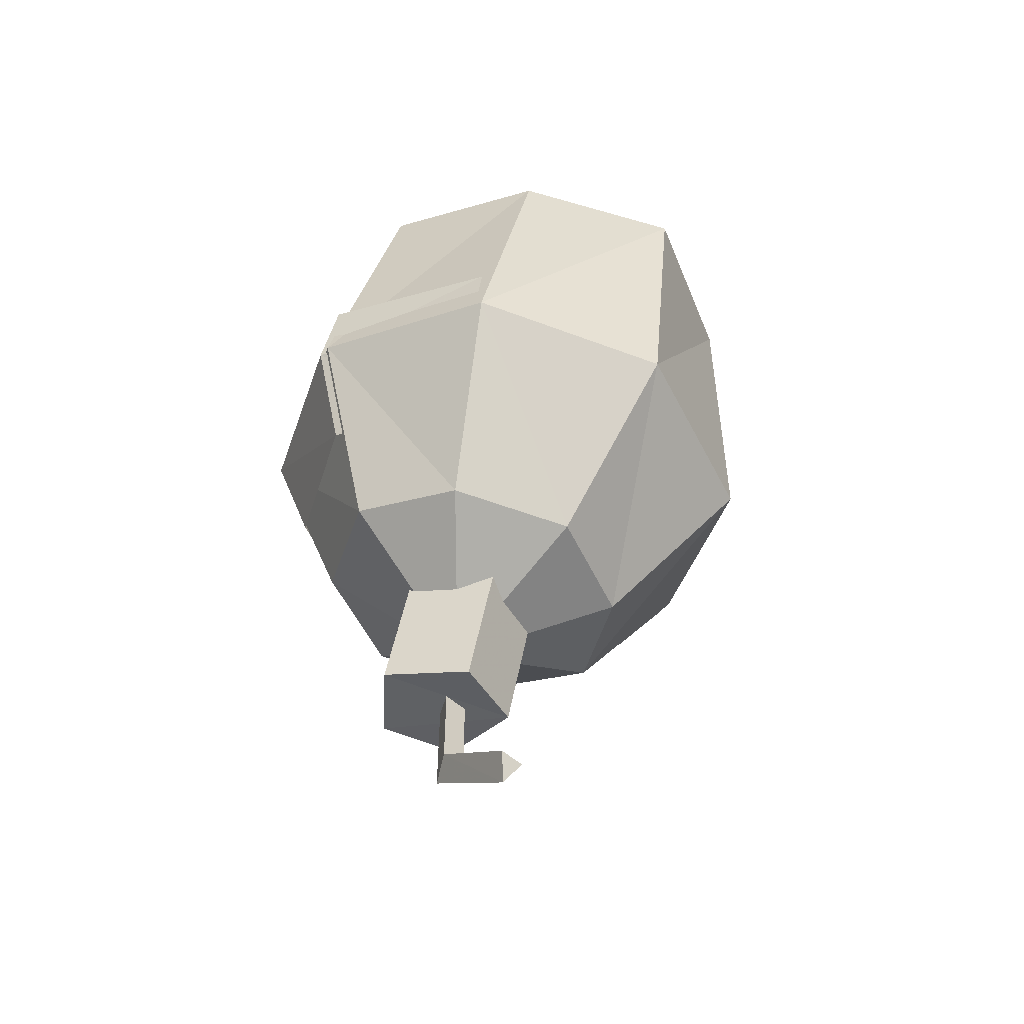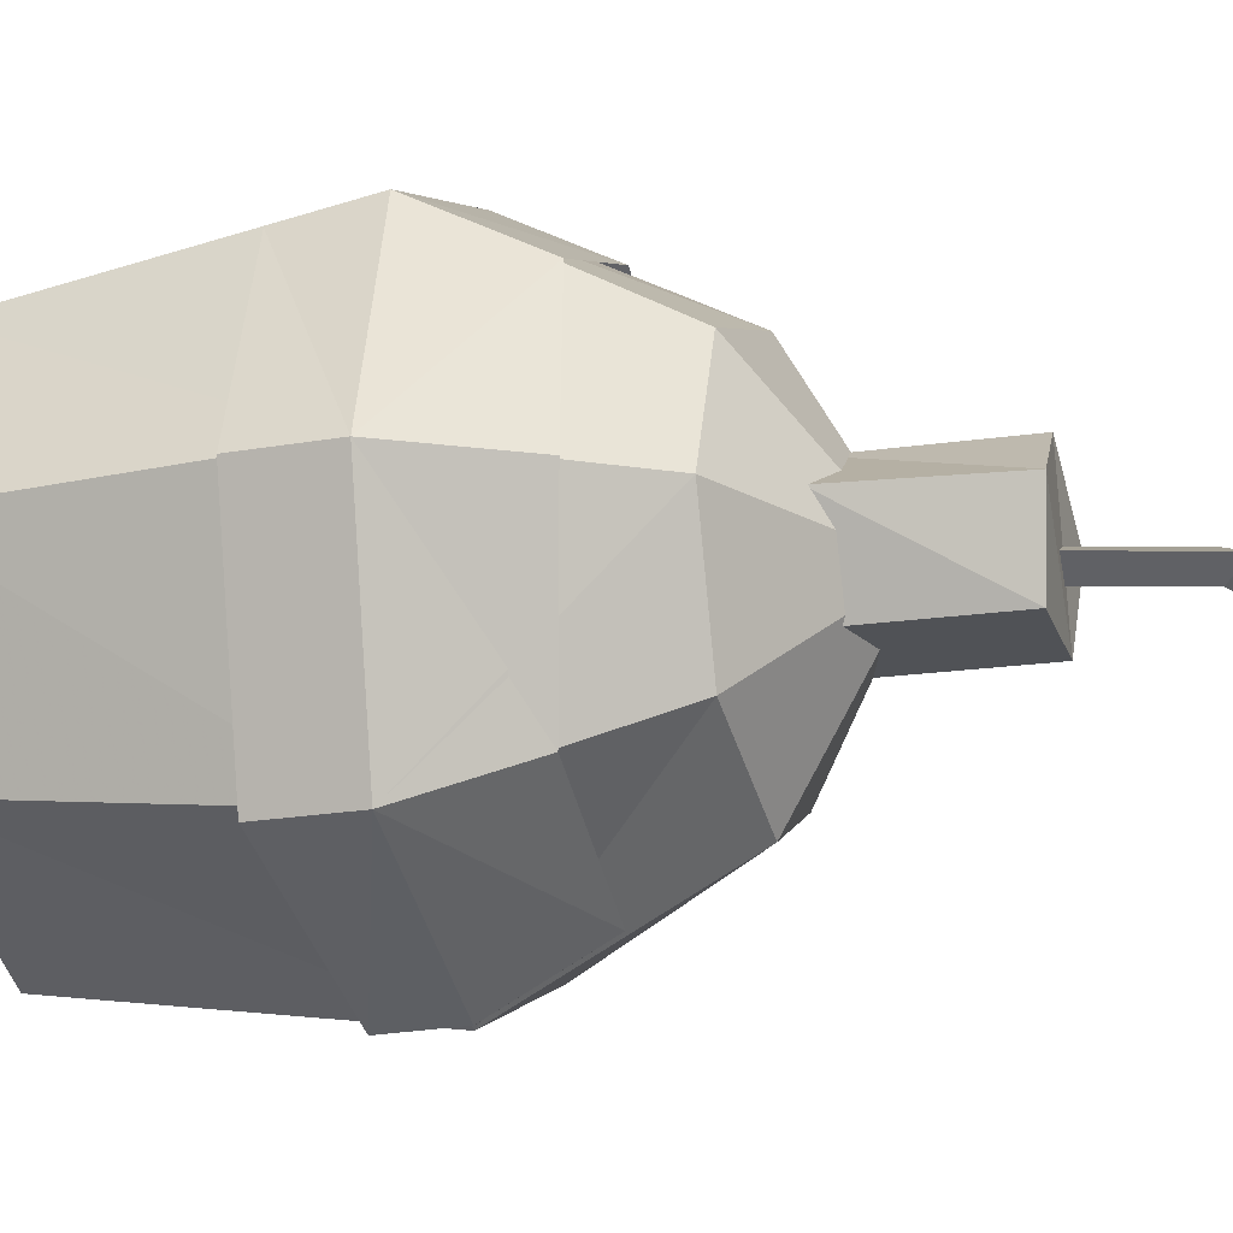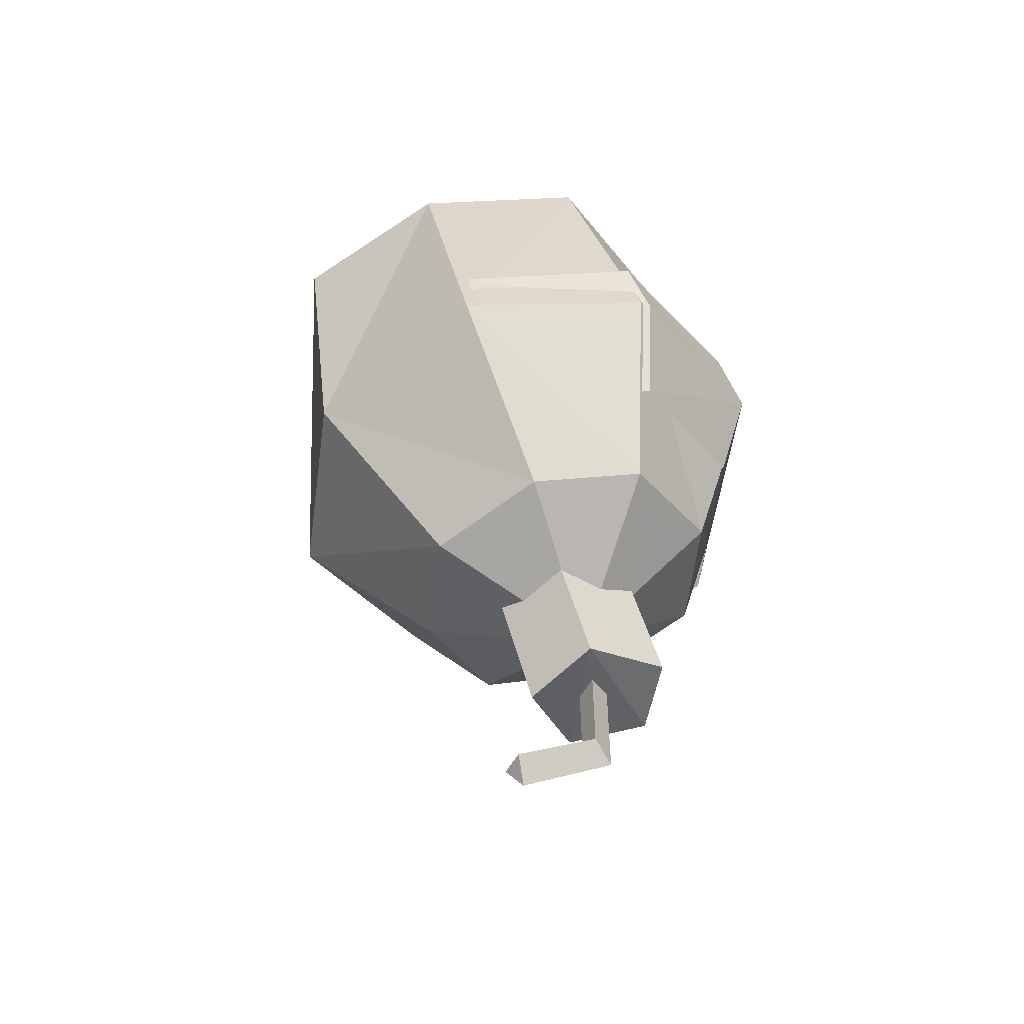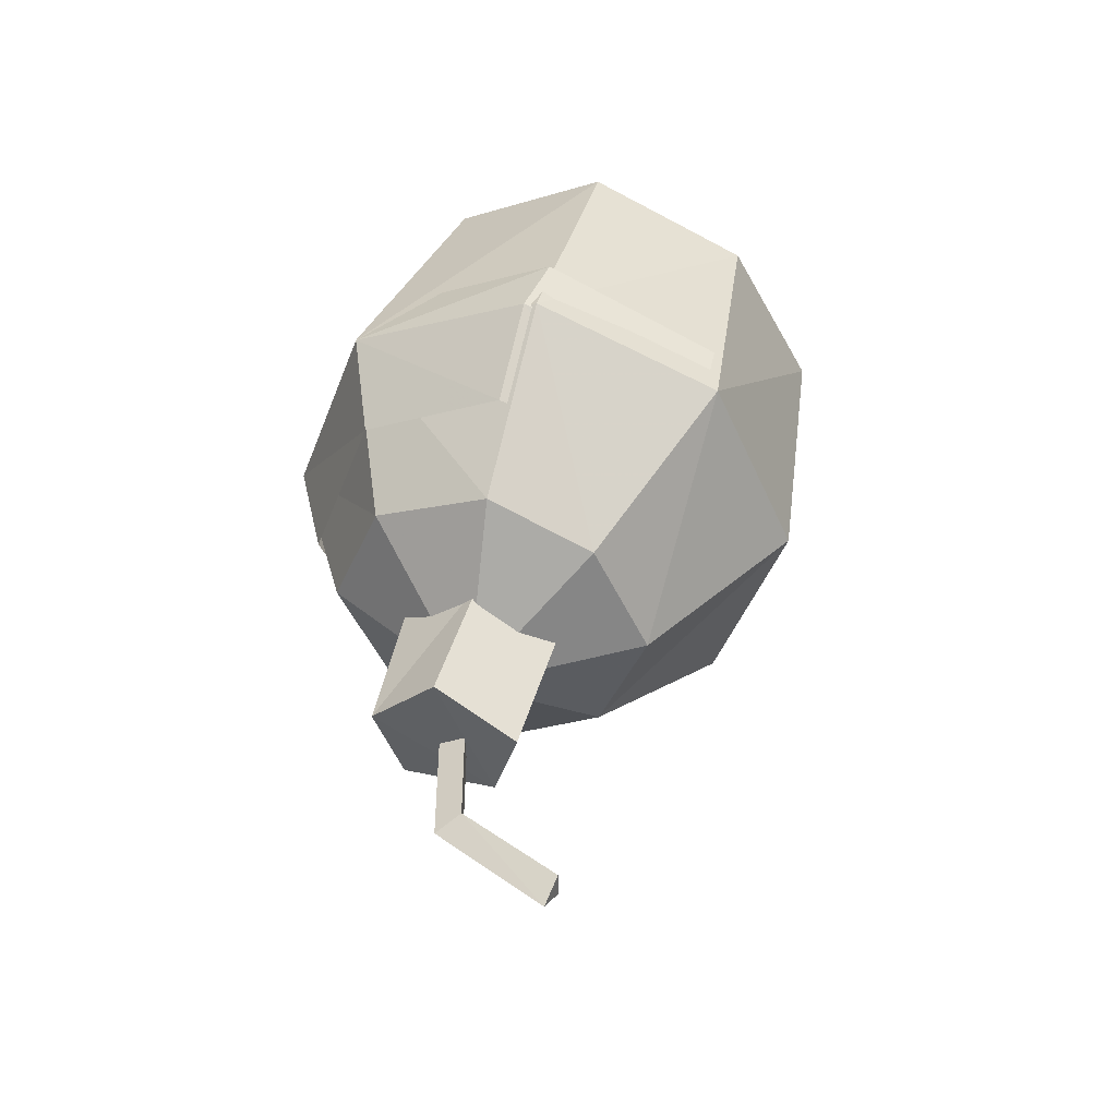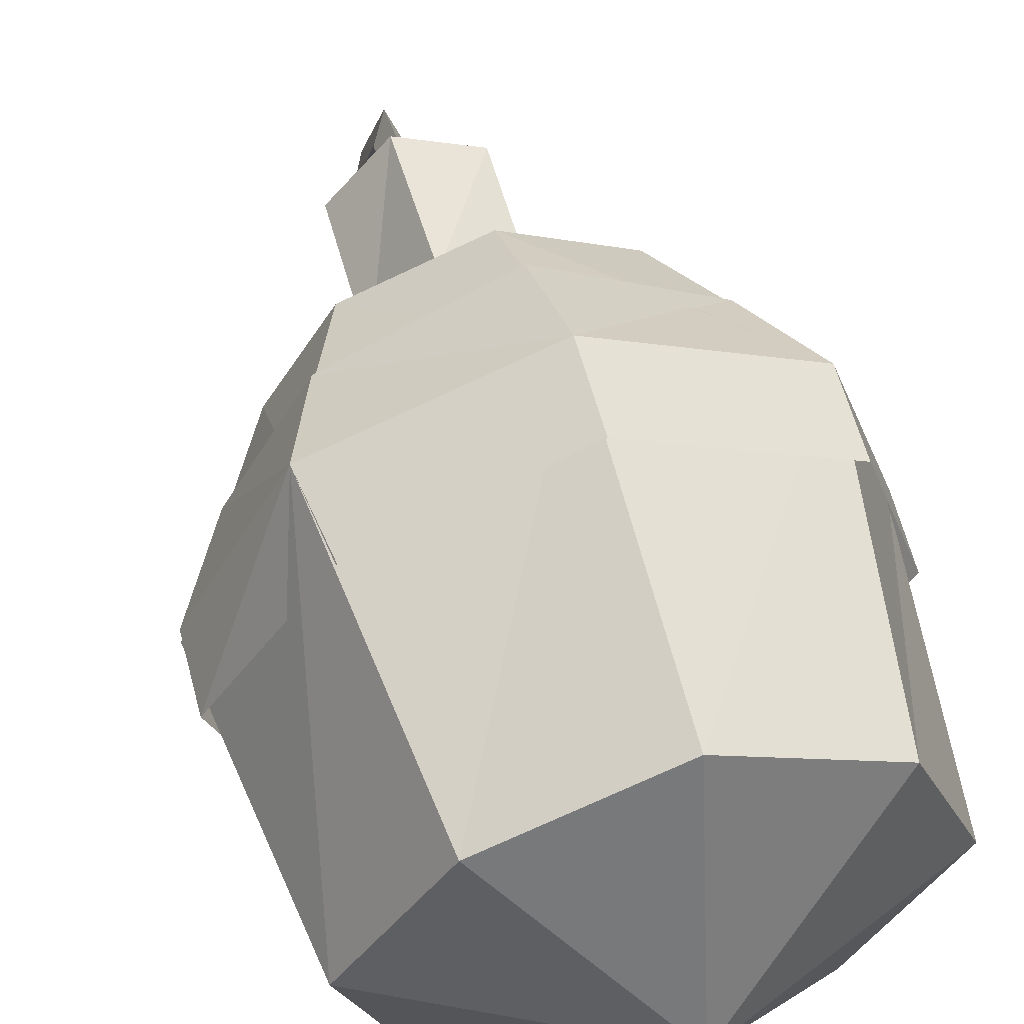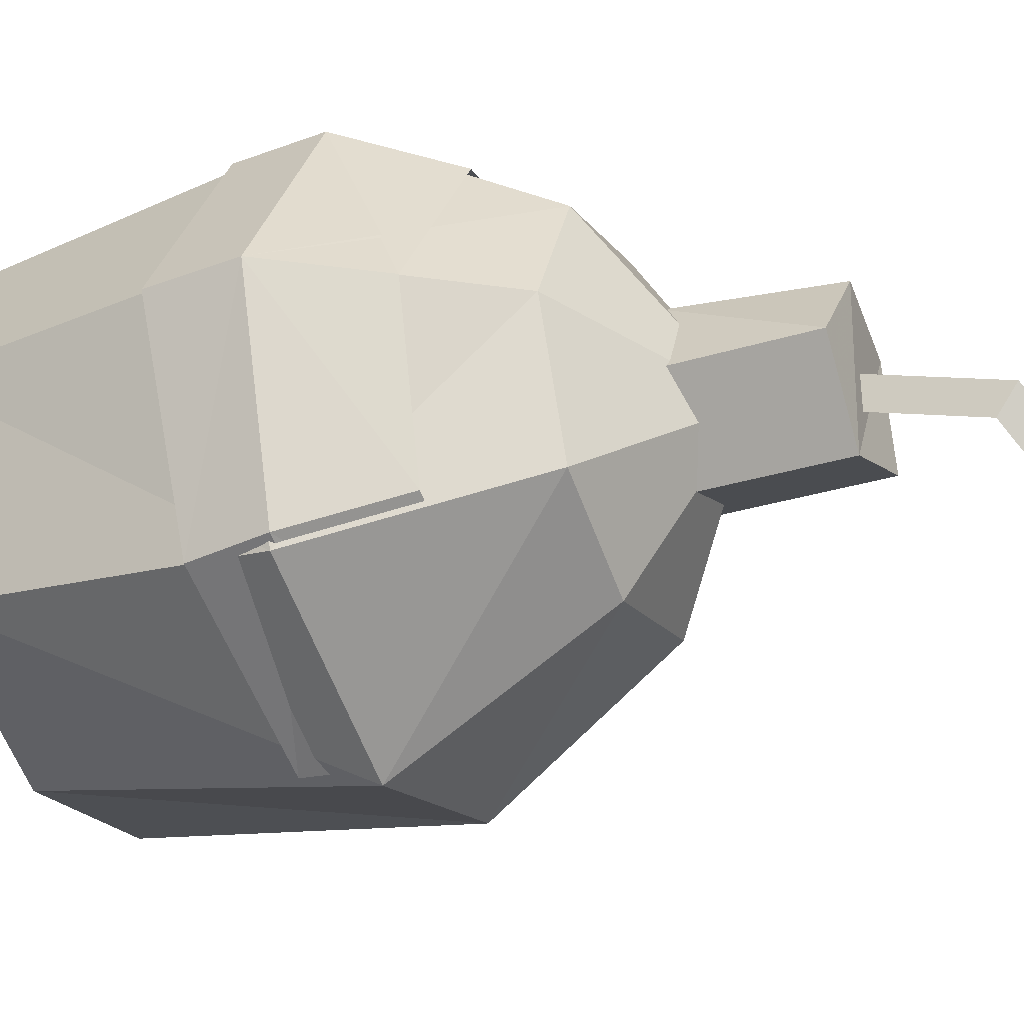
<metadata>
{"format":"obj","ext":"obj","renderer":"f3d","projection":"perspective","resolution":1024,"background":"white","views":[{"elev":-57.5,"azim":-41.5,"up":"+Z"},{"elev":69.4,"azim":90.3,"up":"+Y"},{"elev":-56.6,"azim":60.3,"up":"+Z"},{"elev":-48.1,"azim":-88.1,"up":"+Z"},{"elev":41.7,"azim":-16.0,"up":"+Y"},{"elev":9.8,"azim":108.5,"up":"+Y"}]}
</metadata>
<code>
v 0.04 0.12 -0.22
v -0.02 0.14 -0.22
v 0.04 0.05 -0.24
v -0.06 0.09 -0.23
v -0.02 0.03 -0.25
v -0.02 0.12 -0.11
v -0.06 0.06 -0.12
v -0.02 0 -0.14
v 0.04 0.02 -0.13
v 0.04 0.09 -0.11
v -0 0.22 0.09
v -0 0.13 0.31
v 0.15 0.16 0.08
v 0.12 0.08 0.3
v 0.21 0.01 0.04
v 0.18 -0.04 0.26
v 0.15 -0.13 0
v 0.12 -0.16 0.23
v -0 -0.19 -0.01
v -0 -0.22 0.22
v -0.15 -0.13 0
v -0.12 -0.16 0.23
v -0.21 0.01 0.04
v -0.18 -0.04 0.26
v -0.15 0.16 0.08
v -0.12 0.08 0.3
v -0 -0.06 0.34
v 0.01 0 -0.37
v -0.01 0 -0.37
v 0.01 0.07 -0.31
v -0.01 0.07 -0.31
v 0.01 0.07 -0.21
v -0.01 0.07 -0.21
v -0 0.09 -0.32
v -0 0.09 -0.21
v -0 0.01 -0.39
v -0 0.18 -0.06
v 0.09 0.14 -0.07
v 0.13 0.05 -0.1
v 0.09 -0.03 -0.12
v -0 -0.07 -0.13
v -0.09 -0.03 -0.12
v -0.13 0.05 -0.1
v -0.09 0.14 -0.07
v -0 0.07 -0.17
v -0.15 -0.12 0
v -0.12 -0.07 -0.06
v -0.21 0.02 0.04
v -0.17 0.04 -0.03
v -0.12 0.15 0
v -0 0.2 0
v 0.12 0.15 0
v 0.17 0.04 -0.03
v 0.21 0.02 0.04
v 0.12 -0.07 -0.06
v 0.15 -0.12 0
v 0.15 -0.13 0.05
v 0.21 0 0.09
v 0.15 0.14 0.14
v -0 0.2 0.15
v -0.14 0.14 0.14
v -0.21 0 0.09
v -0.15 -0.13 0.05
o Node 0
f 3 2 1
f 4 2 3
f 5 4 3
f 5 4 5
f 6 5 5
f 6 5 6
f 2 6 6
f 7 6 2
f 4 7 2
f 8 7 4
f 5 8 4
f 9 8 5
f 3 9 5
f 10 9 3
f 1 10 3
f 6 10 1
f 2 6 1
f 2 6 2
f 11 2 2
f 11 2 11
f 12 11 11
f 13 11 12
f 14 13 12
f 15 13 14
f 16 15 14
f 17 15 16
f 18 17 16
f 19 17 18
f 20 19 18
f 21 19 20
f 22 21 20
f 23 21 22
f 24 23 22
f 25 23 24
f 26 25 24
f 11 25 26
f 26 11 26
f 12 11 26
f 26 12 26
f 27 12 26
f 24 27 26
f 27 27 24
f 22 27 24
f 20 27 22
f 20 20 22
f 28 20 20
f 28 28 20
f 29 28 28
f 30 29 28
f 31 29 30
f 32 31 30
f 31 31 32
f 33 31 32
f 34 31 33
f 35 34 33
f 30 34 35
f 32 30 35
f 32 30 32
f 29 32 32
f 29 32 29
f 31 29 29
f 36 29 31
f 34 36 31
f 28 36 34
f 30 28 34
f 30 28 30
f 20 30 30
f 20 30 20
f 18 20 20
f 27 20 18
f 16 27 18
f 27 27 16
f 14 27 16
f 12 27 14
f 12 12 14
f 11 12 12
f 11 11 12
f 37 11 11
f 13 37 11
f 38 37 13
f 15 38 13
f 39 38 15
f 17 39 15
f 40 39 17
f 19 40 17
f 41 40 19
f 21 41 19
f 42 41 21
f 23 42 21
f 43 42 23
f 25 43 23
f 44 43 25
f 11 44 25
f 44 44 11
f 37 44 11
f 44 44 37
f 45 44 37
f 43 44 45
f 45 43 45
f 42 43 45
f 41 42 45
f 41 42 41
f 37 41 41
f 37 41 37
f 38 37 37
f 45 37 38
f 39 45 38
f 45 45 39
f 40 45 39
f 41 45 40
f 41 41 40
f 46 41 41
f 46 46 41
f 47 46 46
f 48 47 46
f 49 47 48
f 25 49 48
f 50 49 25
f 11 50 25
f 51 50 11
f 11 51 11
f 52 51 11
f 13 52 11
f 53 52 13
f 54 53 13
f 55 53 54
f 54 55 54
f 56 55 54
f 54 56 54
f 57 56 54
f 54 57 54
f 58 57 54
f 13 58 54
f 59 58 13
f 11 59 13
f 60 59 11
f 11 60 11
f 61 60 11
f 25 61 11
f 62 61 25
f 48 62 25
f 63 62 48
f 46 63 48
f 46 63 46
f 28 46 46
f 28 46 28
f 29 28 28
f 36 28 29

</code>
